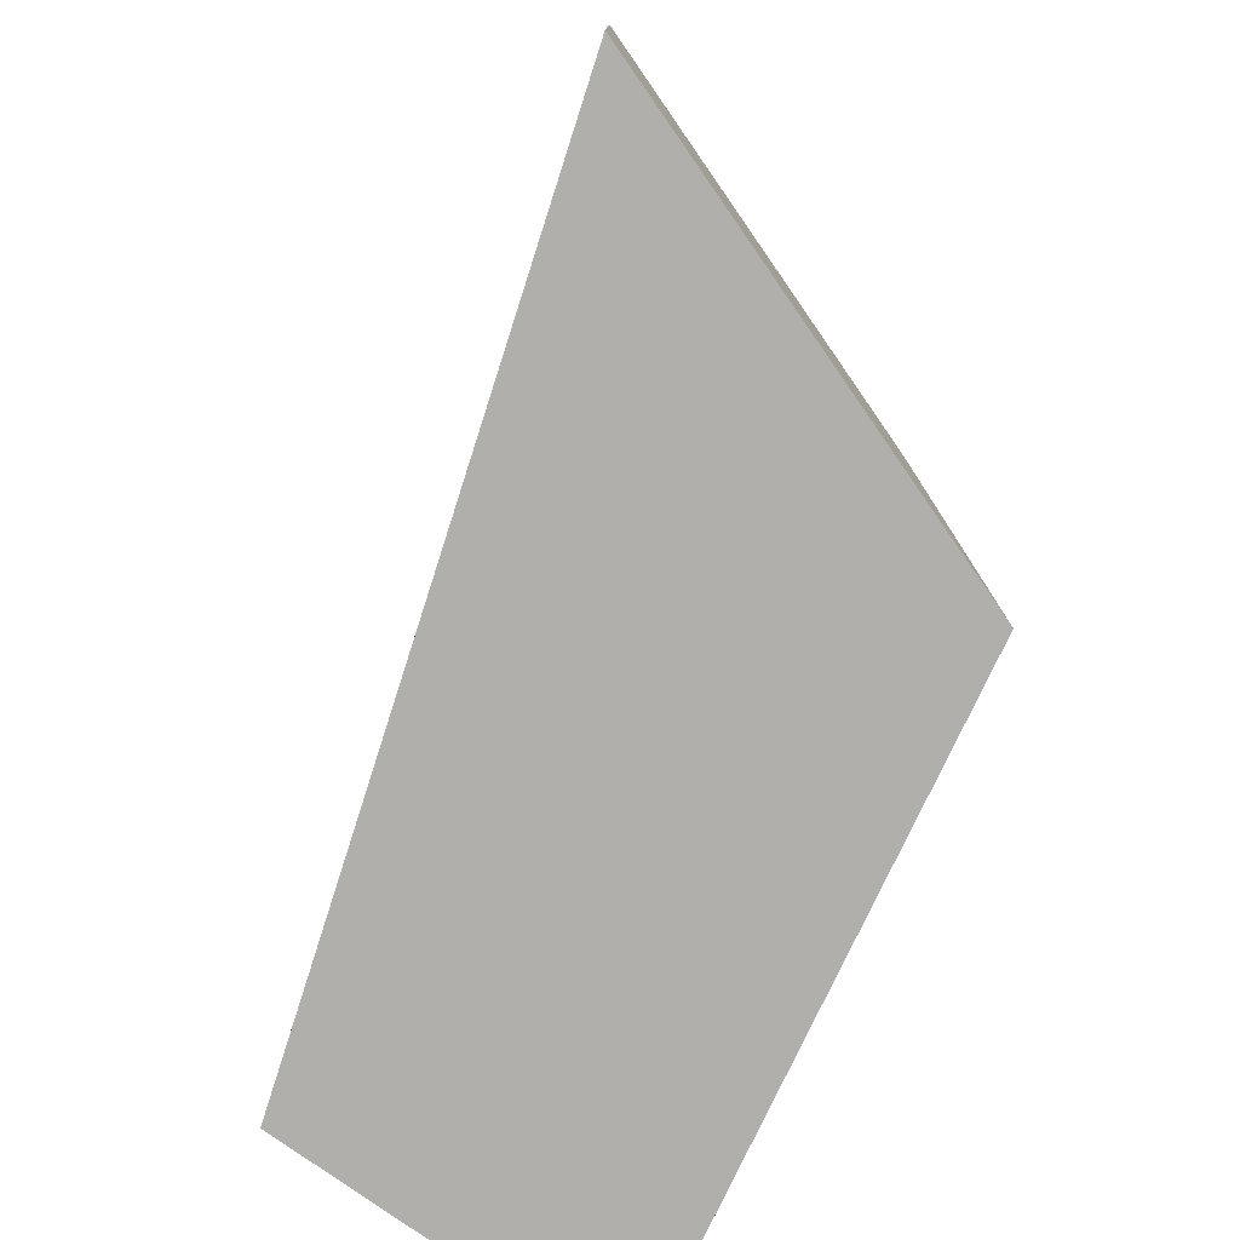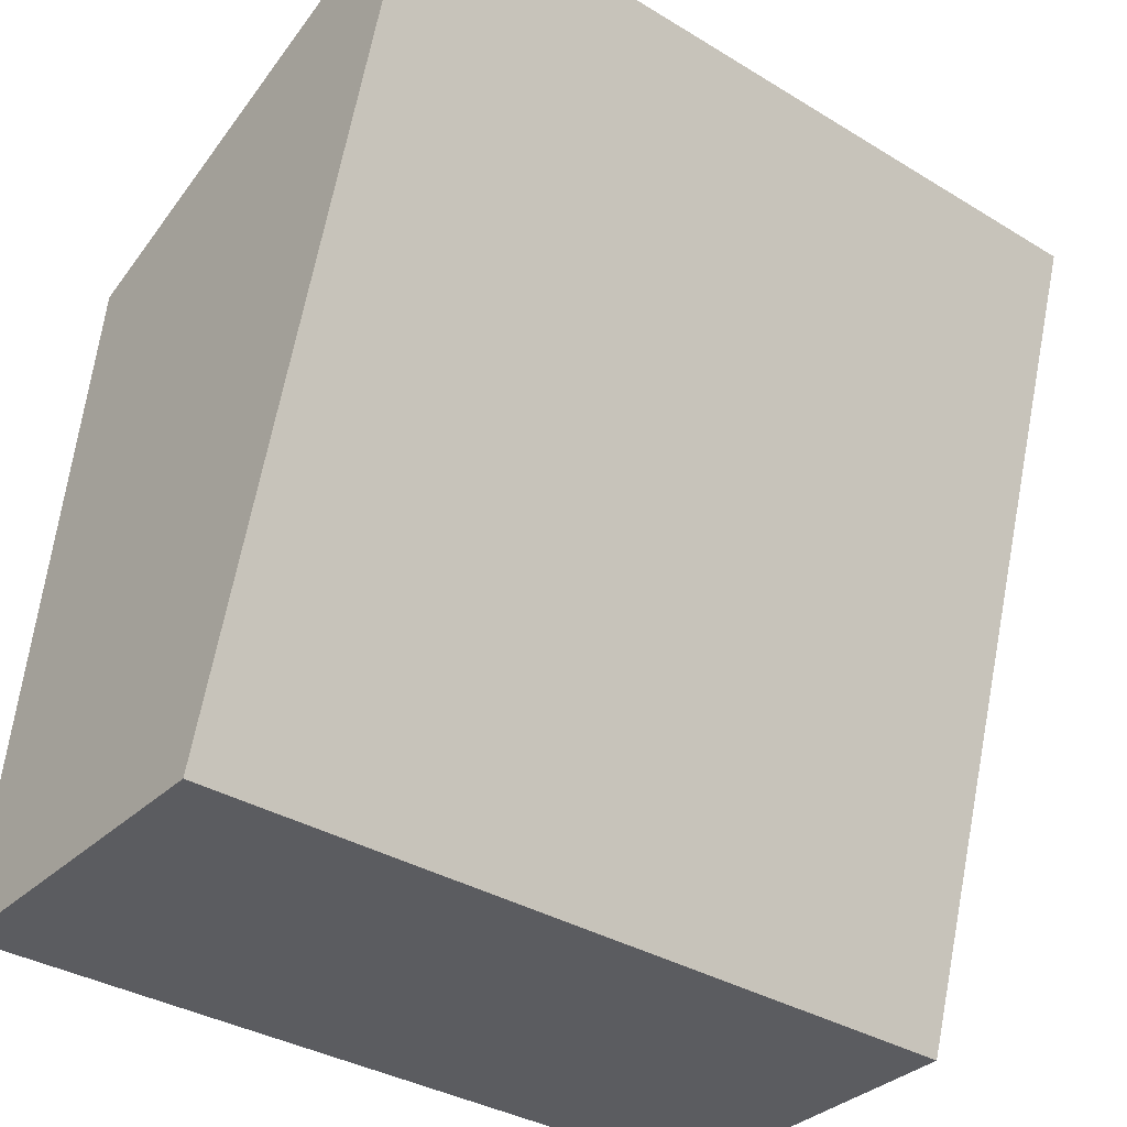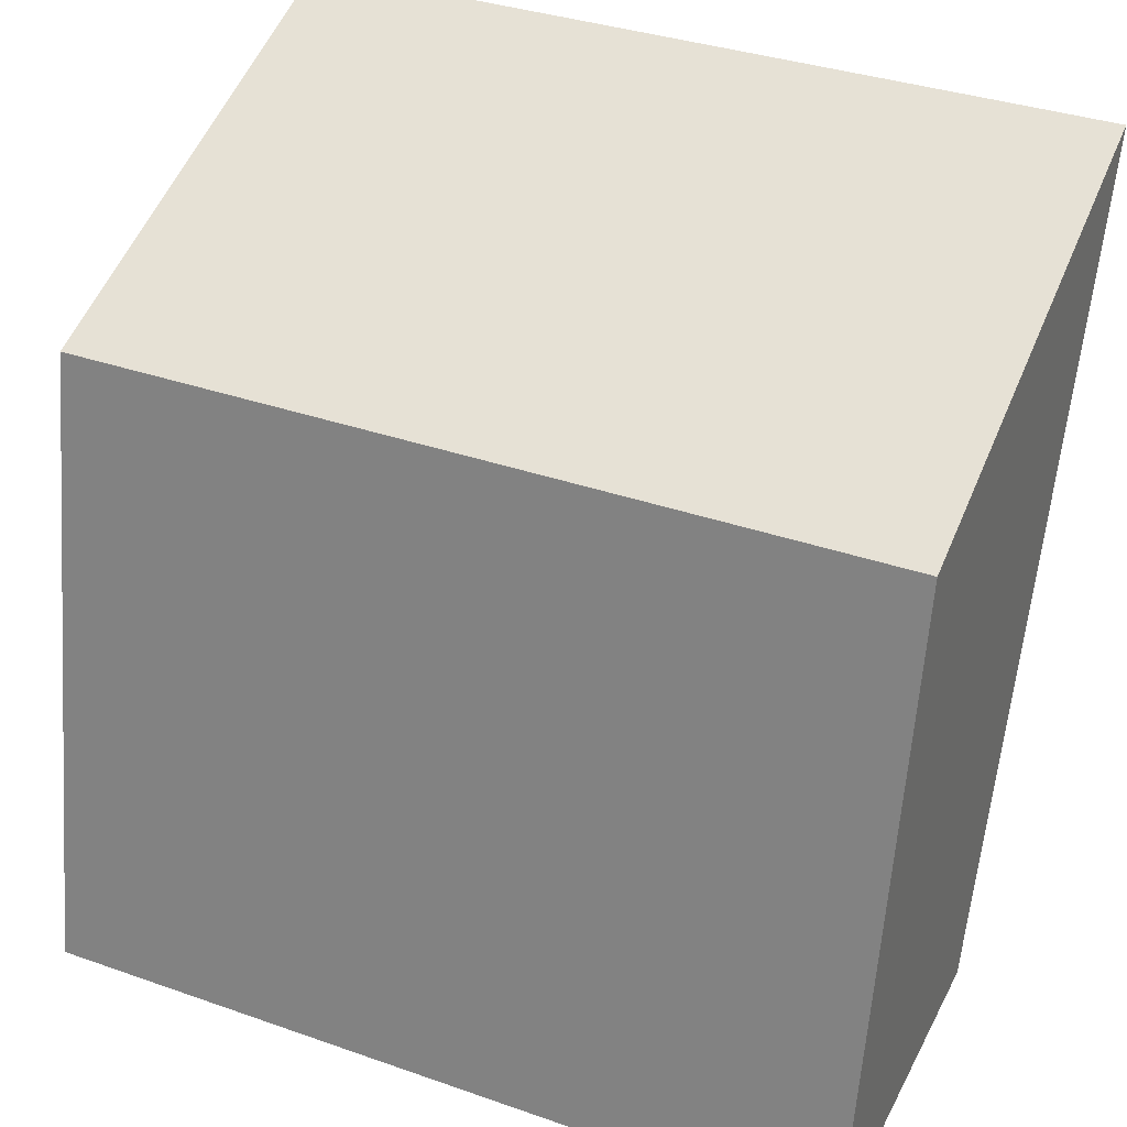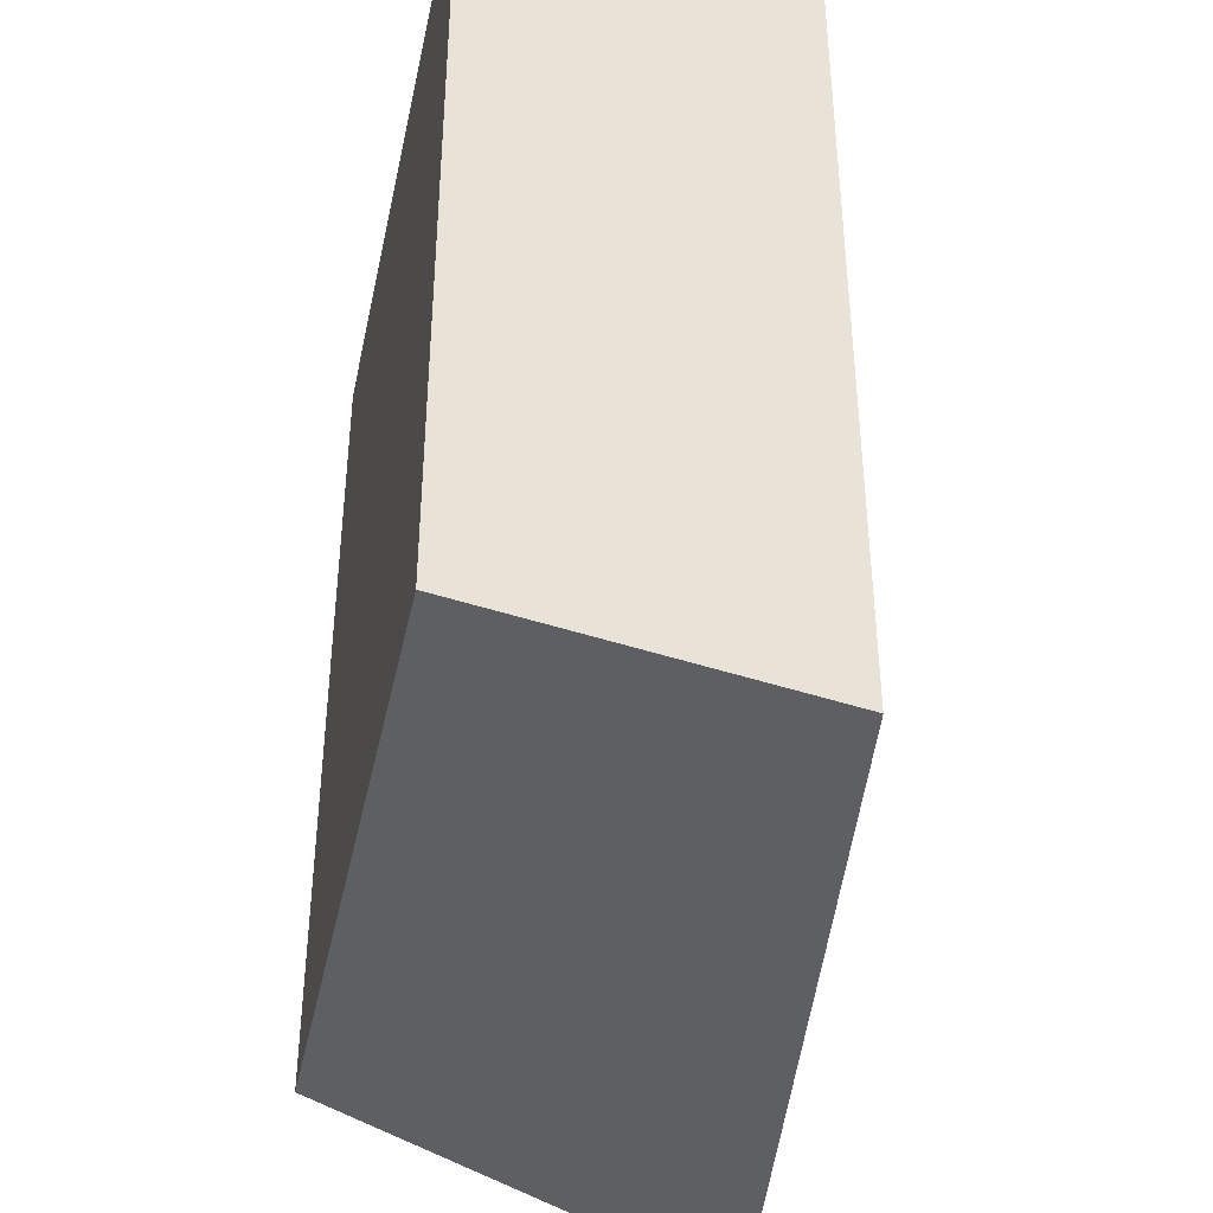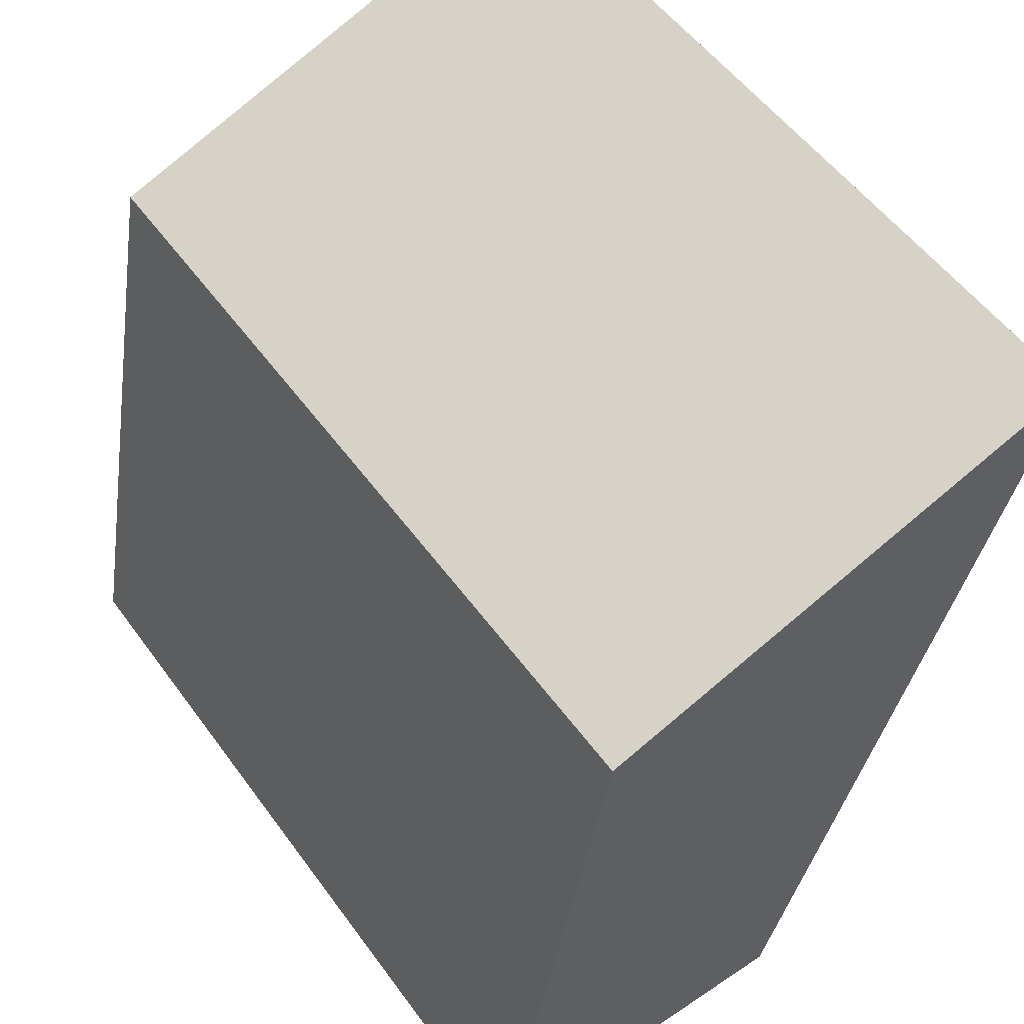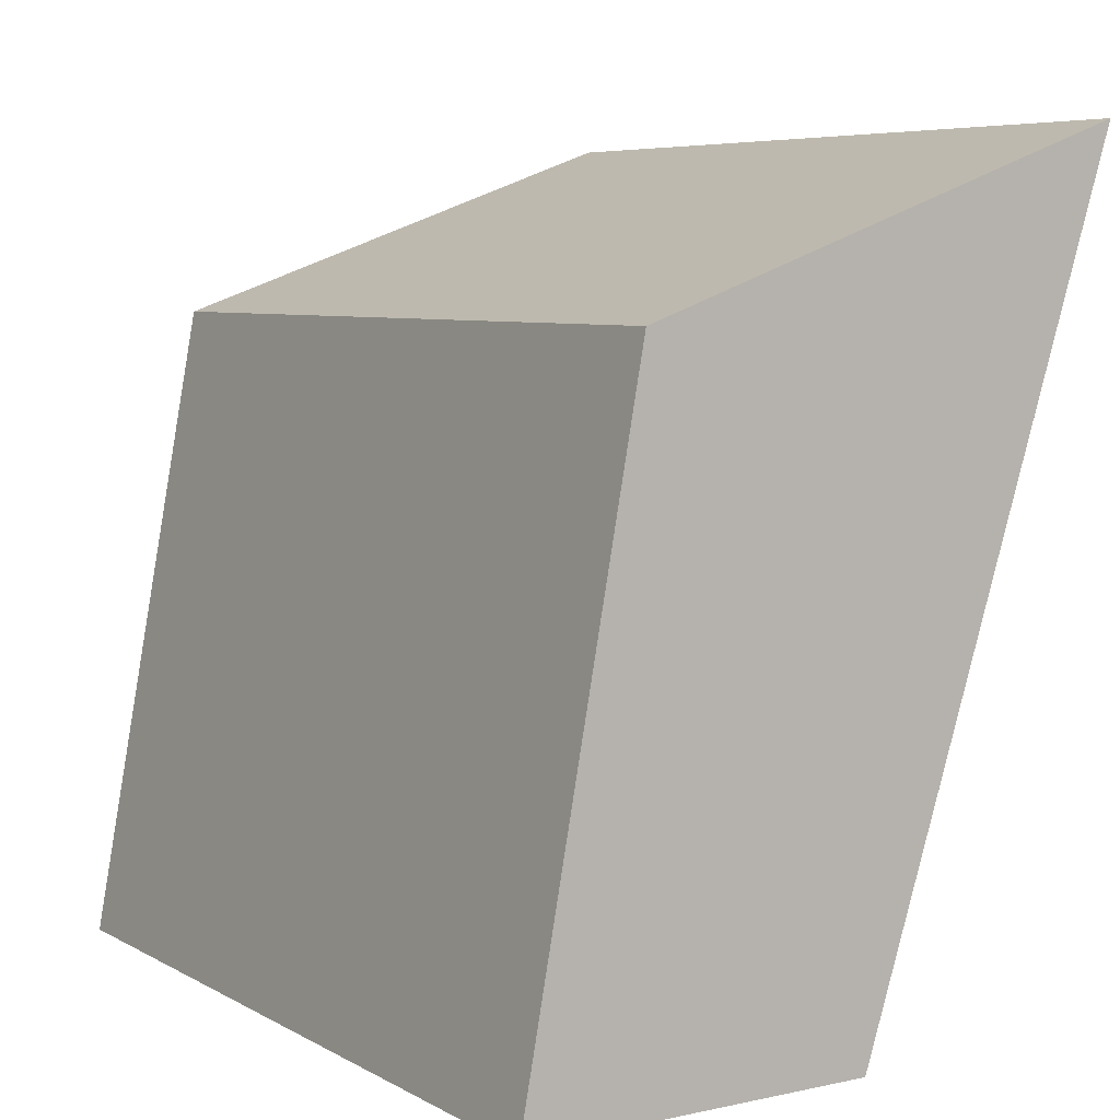
<metadata>
{"format":"obj","ext":"obj","renderer":"f3d","projection":"perspective","resolution":1024,"background":"white","views":[{"elev":-78.1,"azim":-35.6,"up":"+Y"},{"elev":-34.9,"azim":-129.0,"up":"+Z"},{"elev":35.7,"azim":114.7,"up":"+Z"},{"elev":-41.0,"azim":157.7,"up":"+Y"},{"elev":54.0,"azim":144.7,"up":"+Z"},{"elev":6.3,"azim":147.2,"up":"+Z"}]}
</metadata>
<code>
g pb_Mesh-4558674
v -0 -1.5 0
v -1.534 -1.5 0.5459
v -0 1.082 0
v -1.534 1.082 0.5459
v -1.534 -1.5 0.5459
v -0.7172 -1.5 -2
v -1.534 1.082 0.5459
v -0.7172 1.082 -2
v -0.7172 -1.5 -2
v 0.3691 -1.5 -2
v -0.7172 1.082 -2
v 0.3691 1.082 -2
v 0.3691 -1.5 -2
v -0 -1.5 0
v 0.3691 1.082 -2
v -0 1.082 0
v -0 1.082 0
v -1.534 1.082 0.5459
v 0.3691 1.082 -2
v -0.7172 1.082 -2
v 0.3691 -1.5 -2
v -0.7172 -1.5 -2
v -0 -1.5 0
v -1.534 -1.5 0.5459
g pb_Mesh-4558674_0
f 3 2 1
f 3 4 2
f 7 6 5
f 7 8 6
f 11 10 9
f 11 12 10
f 15 14 13
f 15 16 14
f 19 18 17
f 19 20 18
f 23 22 21
f 23 24 22

</code>
